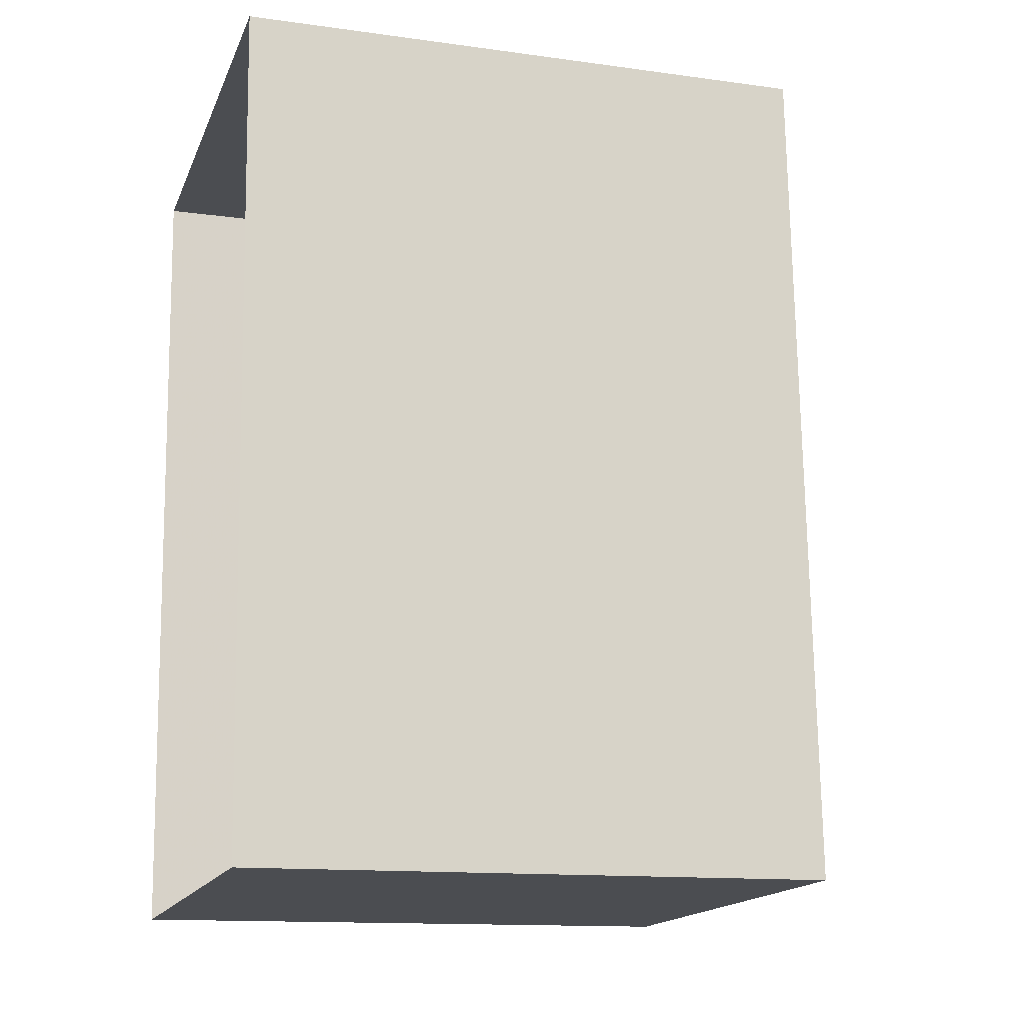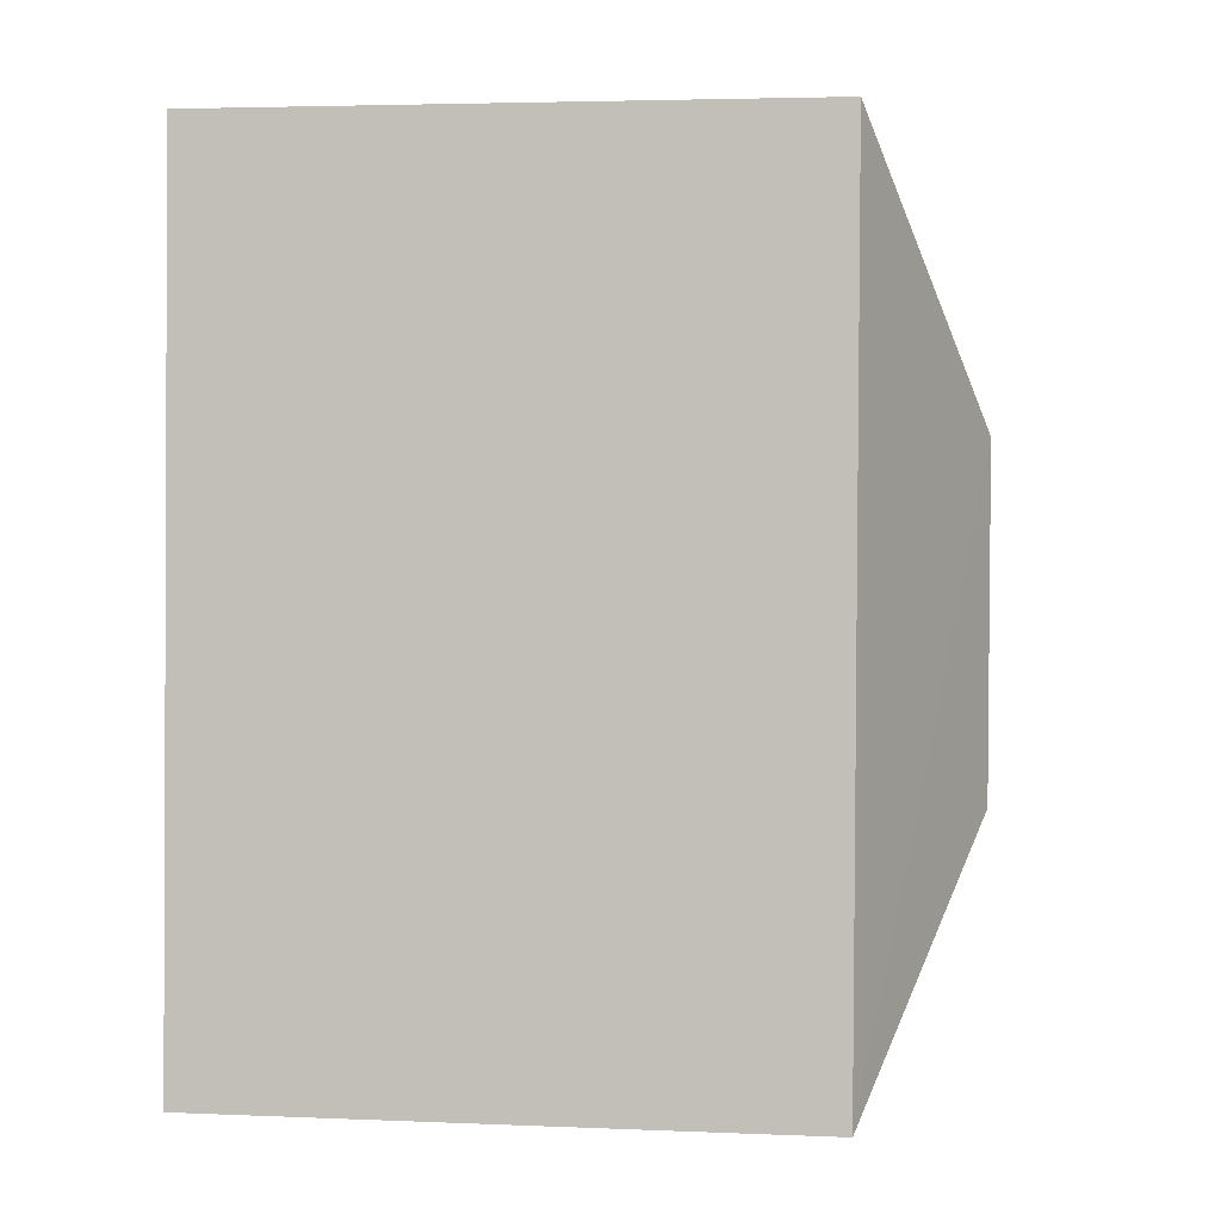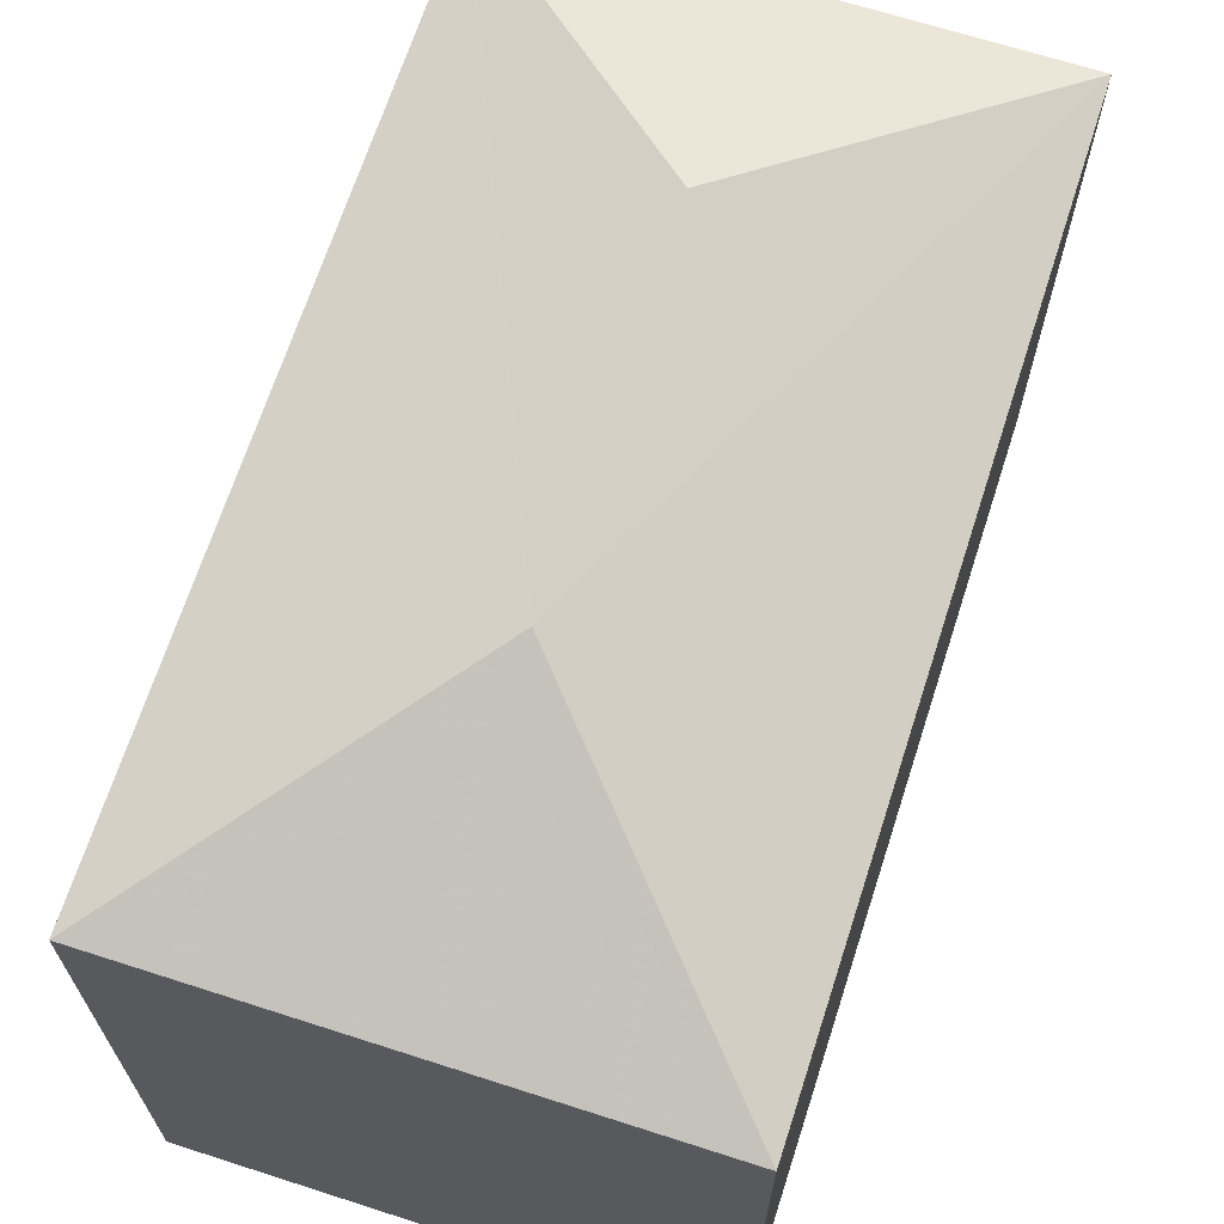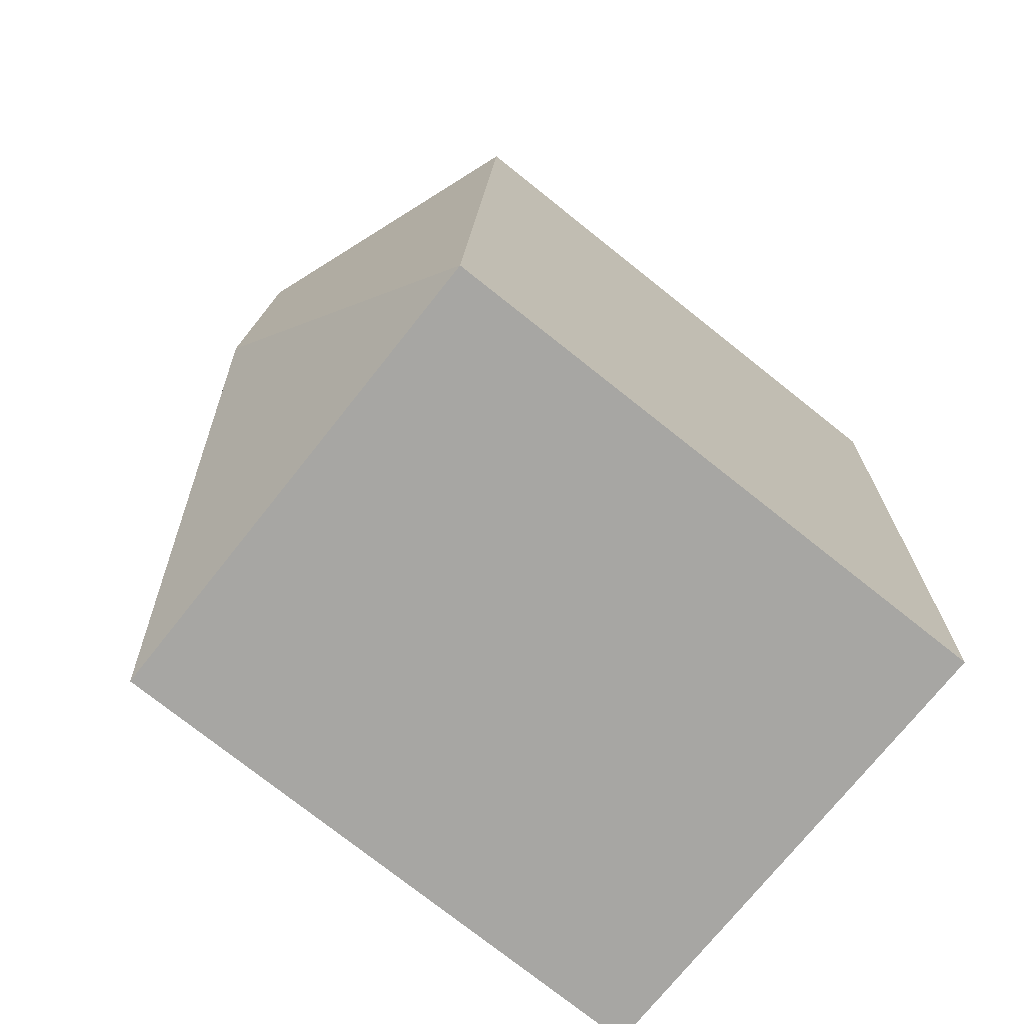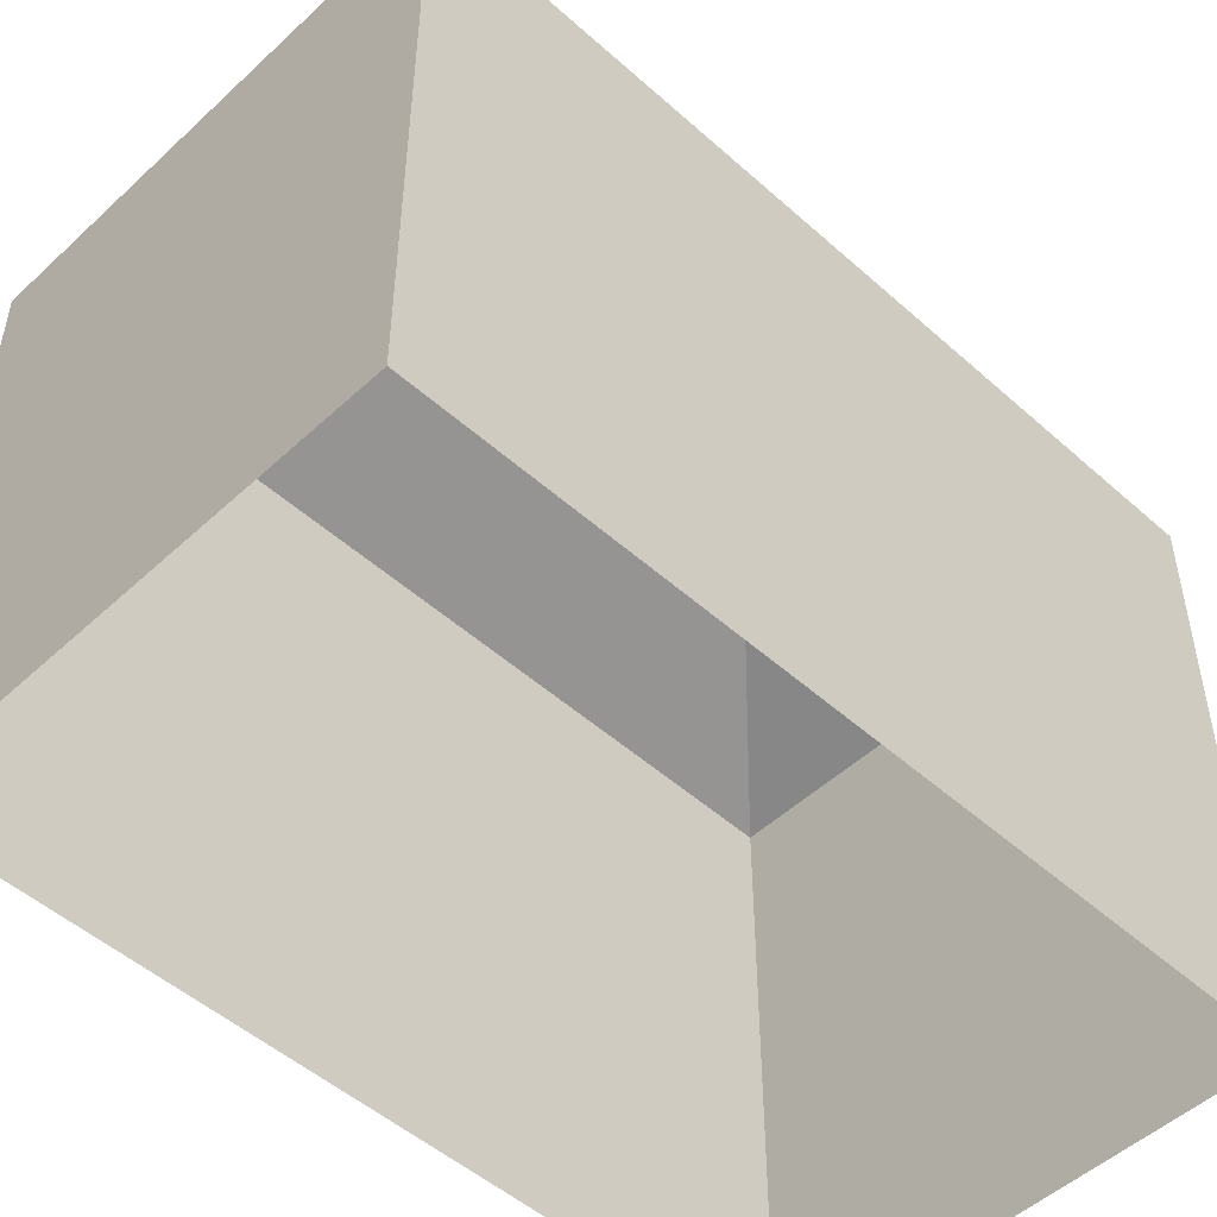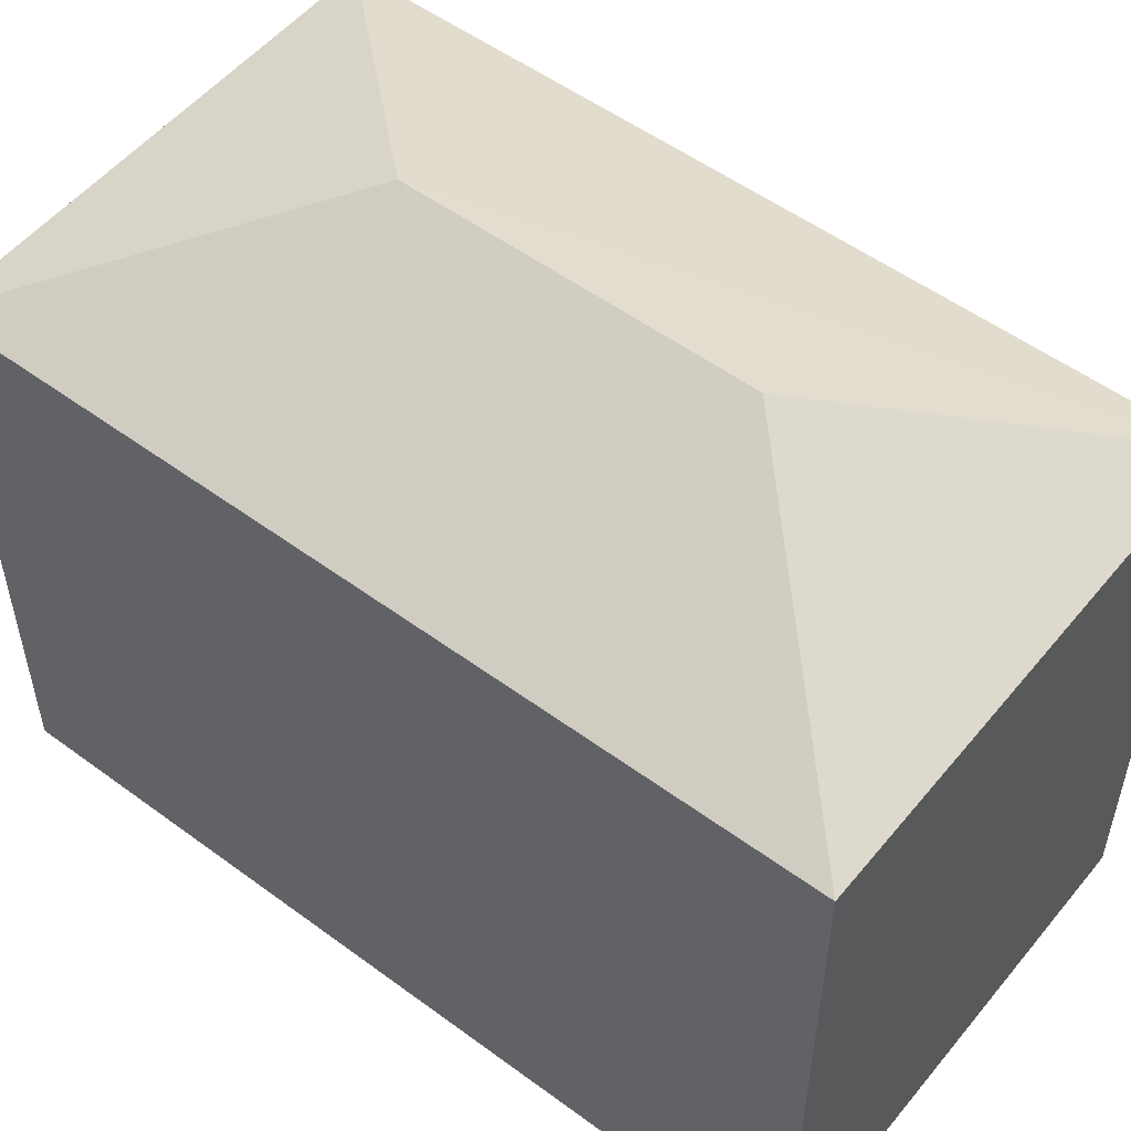
<metadata>
{"format":"obj","ext":"obj","renderer":"f3d","projection":"perspective","resolution":1024,"background":"white","views":[{"elev":-13.4,"azim":-107.3,"up":"+Y"},{"elev":3.8,"azim":-82.2,"up":"+Y"},{"elev":67.6,"azim":-164.9,"up":"+Z"},{"elev":-76.6,"azim":51.7,"up":"+Y"},{"elev":-50.1,"azim":42.8,"up":"+Z"},{"elev":53.0,"azim":-54.4,"up":"+Z"}]}
</metadata>
<code>
v -3.74e+05 -1.035e+05 25.91
v -3.74e+05 -1.035e+05 25.92
v -3.74e+05 -1.035e+05 25.91
v -3.74e+05 -1.035e+05 25.91
v -3.74e+05 -1.035e+05 35.61
v -3.74e+05 -1.035e+05 35.61
v -3.74e+05 -1.035e+05 37.43
v -3.74e+05 -1.035e+05 37.43
v -3.74e+05 -1.035e+05 35.61
v -3.74e+05 -1.035e+05 35.61
f 1 2 3
f 4 1 3
f 5 6 7
f 8 5 7
f 8 9 5
f 7 6 10
f 7 9 8
f 7 10 9
f 5 1 4
f 6 5 4
f 9 2 1
f 5 9 1
f 9 3 2
f 9 10 3
f 10 4 3
f 10 6 4

</code>
